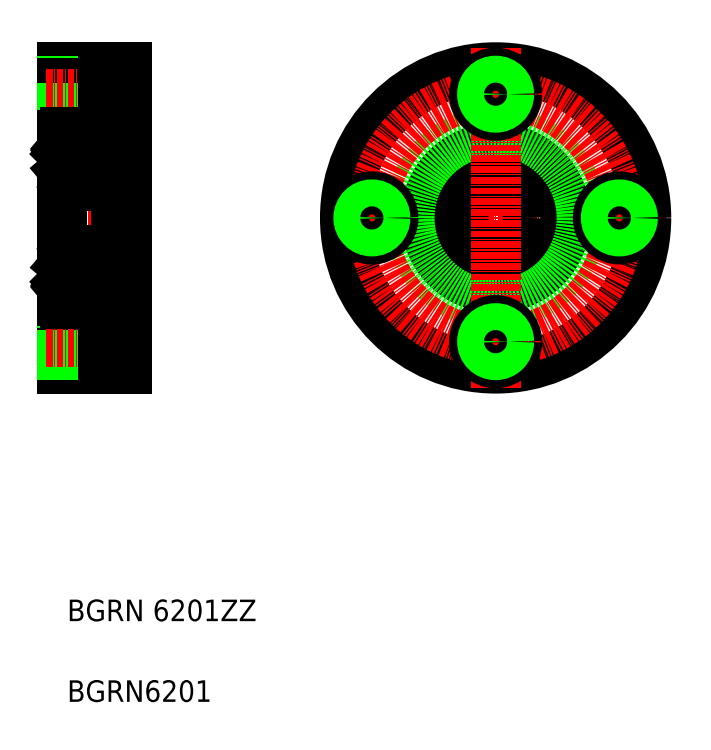
<metadata>
{"format":"dxf","ext":"dxf","renderer":"ezdxf+matplotlib","layout":"modelspace","background":"white","min_lineweight":24,"dpi":150}
</metadata>
<code>
0
SECTION
2
ENTITIES
0
LINE
8
CENTER
10
224.6
20
156.6
30
0
11
287.9
21
156.6
31
0
0
LINE
8
0
10
187.7
20
184.6
30
0
11
187.7
21
128.6
31
0
0
LINE
8
0
10
175.7
20
128.6
30
0
11
175.7
21
184.6
31
0
0
TEXT
8
0
10
176.6
20
66.69
30
0
40
4
1
BGRN6201
0
TEXT
8
0
10
176.6
20
81.69
30
0
40
4
1
BGRN 6201ZZ
0
LINE
8
0
10
175.7
20
135.8
30
0
11
183.3
21
135.8
31
0
0
LINE
8
0
10
175.7
20
136.1
30
0
11
183.3
21
136.1
31
0
0
LINE
8
0
10
187.7
20
128.6
30
0
11
175.7
21
128.6
31
0
0
LINE
8
0
10
175.7
20
131.5
30
0
11
183.3
21
131.5
31
0
0
LINE
8
0
10
175.7
20
131.1
30
0
11
183.3
21
131.1
31
0
0
LINE
8
CENTER
10
172.7
20
133.6
30
0
11
189.7
21
133.6
31
0
0
LINE
8
CENTER
10
189.7
20
156.6
30
0
11
172.7
21
156.6
31
0
0
LINE
8
0
10
183.3
20
129.6
30
0
11
183.3
21
137.6
31
0
0
LINE
8
0
10
183.3
20
129.6
30
0
11
187.7
21
129.6
31
0
0
LINE
8
0
10
185.7
20
143.6
30
0
11
187.7
21
143.6
31
0
0
LINE
8
0
10
183.3
20
137.6
30
0
11
187.7
21
137.6
31
0
0
LINE
8
0
10
187.7
20
184.6
30
0
11
175.7
21
184.6
31
0
0
LINE
8
0
10
175.7
20
182.1
30
0
11
183.3
21
182.1
31
0
0
LINE
8
0
10
175.7
20
181.8
30
0
11
183.3
21
181.8
31
0
0
LINE
8
0
10
175.7
20
177.5
30
0
11
183.3
21
177.5
31
0
0
LINE
8
0
10
175.7
20
177.1
30
0
11
183.3
21
177.1
31
0
0
LINE
8
CENTER
10
172.7
20
179.6
30
0
11
189.7
21
179.6
31
0
0
LINE
8
0
10
183.3
20
183.6
30
0
11
183.3
21
175.6
31
0
0
LINE
8
0
10
185.7
20
169.6
30
0
11
187.7
21
169.6
31
0
0
LINE
8
0
10
183.3
20
175.6
30
0
11
187.7
21
175.6
31
0
0
LINE
8
0
10
183.3
20
183.6
30
0
11
187.7
21
183.6
31
0
0
LINE
8
0
10
181.7
20
184.6
30
0
11
181.7
21
184.6
31
0
0
LINE
8
0
10
184.7
20
184.6
30
0
11
184.7
21
184.6
31
0
0
CIRCLE
8
0
10
256.3
20
156.6
30
0
40
6
0
CIRCLE
8
0
10
256.3
20
156.6
30
0
40
13
0
CIRCLE
8
0
10
256.3
20
156.6
30
0
40
28
0
CIRCLE
8
0
10
256.3
20
156.6
30
0
40
16
0
CIRCLE
8
CENTER
10
256.3
20
156.6
30
0
40
23
0
LINE
8
CENTER
10
256.3
20
188.3
30
0
11
256.3
21
125
31
0
0
CIRCLE
8
0
10
233.3
20
156.6
30
0
40
4
0
CIRCLE
8
0
10
233.3
20
156.6
30
0
40
2.15
0
CIRCLE
8
0
10
233.3
20
156.6
30
0
40
2.5
0
CIRCLE
8
0
10
256.3
20
133.6
30
0
40
4
0
CIRCLE
8
0
10
256.3
20
133.6
30
0
40
2.15
0
CIRCLE
8
0
10
256.3
20
133.6
30
0
40
2.5
0
CIRCLE
8
0
10
279.3
20
156.6
30
0
40
4
0
CIRCLE
8
0
10
279.3
20
156.6
30
0
40
2.15
0
CIRCLE
8
0
10
279.3
20
156.6
30
0
40
2.5
0
CIRCLE
8
0
10
256.3
20
179.6
30
0
40
4
0
CIRCLE
8
0
10
256.3
20
179.6
30
0
40
2.15
0
CIRCLE
8
0
10
256.3
20
179.6
30
0
40
2.5
0
LINE
8
0
10
184.5
20
144
30
0
11
185.3
21
144.8
31
0
0
LINE
8
0
10
184.3
20
144.1
30
0
11
185.1
21
144.8
31
0
0
LINE
8
0
10
184.8
20
143.5
30
0
11
185
21
143.4
31
0
0
LINE
8
0
10
185
20
143.7
30
0
11
184.8
21
143.5
31
0
0
LINE
8
0
10
185.1
20
143.2
30
0
11
184.9
21
142.9
31
0
0
LINE
8
0
10
185
20
143.4
30
0
11
184.7
21
143.1
31
0
0
LINE
8
0
10
184.6
20
147.5
30
0
11
185.1
21
147.5
31
0
0
LINE
8
0
10
185.1
20
147.7
30
0
11
184.6
21
147.7
31
0
0
LINE
8
0
10
185.2
20
147.9
30
0
11
184.9
21
148.3
31
0
0
ARC
8
0
10
184.8
20
148.1
30
0
40
0.2
50
40
51
90
0
LINE
8
0
10
184.3
20
169.2
30
0
11
185.1
21
168.4
31
0
0
LINE
8
0
10
184.5
20
169.3
30
0
11
185.3
21
168.5
31
0
0
LINE
8
0
10
185
20
169.9
30
0
11
184.7
21
170.2
31
0
0
LINE
8
0
10
185.1
20
170
30
0
11
184.9
21
170.3
31
0
0
LINE
8
0
10
185
20
169.6
30
0
11
184.8
21
169.8
31
0
0
LINE
8
0
10
184.8
20
169.8
30
0
11
185
21
169.9
31
0
0
LINE
8
0
10
184.6
20
165.7
30
0
11
185.1
21
165.7
31
0
0
ARC
8
0
10
184.8
20
165.1
30
0
40
0.2
50
270
51
320
0
LINE
8
0
10
185.1
20
165.5
30
0
11
184.6
21
165.5
31
0
0
LINE
8
0
10
185.2
20
165.3
30
0
11
184.9
21
165
31
0
0
LINE
8
0
10
175.7
20
172
30
0
11
175.7
21
141.2
31
0
0
CIRCLE
8
0
10
180.7
20
145.6
30
0
40
2.778
0
CIRCLE
8
0
10
180.7
20
145.6
30
0
40
2.778
0
LINE
8
0
10
177.1
20
144.1
30
0
11
176.3
21
144.8
31
0
0
LINE
8
0
10
176.9
20
144
30
0
11
176.1
21
144.8
31
0
0
LINE
8
0
10
176.3
20
140.6
30
0
11
185.1
21
140.6
31
0
0
LINE
8
0
10
175.8
20
143.2
30
0
11
176.3
21
143.2
31
0
0
ARC
8
0
10
176.4
20
143.4
30
0
40
0.2
50
129.9
51
220
0
ARC
8
0
10
175.8
20
143.1
30
0
40
0.1
50
90
51
180
0
LINE
8
0
10
178.7
20
140.6
30
0
11
178.7
21
140.6
31
0
0
LINE
8
0
10
177.2
20
143.9
30
0
11
178.5
21
143.9
31
0
0
ARC
8
0
10
177.2
20
143.8
30
0
40
0.1
50
90
51
175
0
LINE
8
0
10
177
20
143.1
30
0
11
177.1
21
143.9
31
0
0
ARC
8
0
10
176.7
20
143.1
30
0
40
0.1
50
220
51
357.2
0
LINE
8
0
10
176.8
20
143.1
30
0
11
176.9
21
144
31
0
0
LINE
8
0
10
176.4
20
143.4
30
0
11
176.7
21
143.1
31
0
0
ARC
8
0
10
176.7
20
143.1
30
0
40
0.3
50
220
51
355
0
LINE
8
0
10
176.3
20
143.2
30
0
11
176.5
21
142.9
31
0
0
LINE
8
0
10
176.4
20
143.7
30
0
11
176.3
21
143.5
31
0
0
LINE
8
0
10
177.1
20
143.6
30
0
11
177.1
21
144.1
31
0
0
LINE
8
0
10
176.4
20
143.7
30
0
11
176.6
21
143.5
31
0
0
LINE
8
0
10
176.6
20
143.5
30
0
11
176.4
21
143.4
31
0
0
LINE
8
0
10
180.7
20
140.6
30
0
11
180.7
21
140.6
31
0
0
LINE
8
0
10
184.2
20
143.9
30
0
11
182.9
21
143.9
31
0
0
LINE
8
0
10
184.3
20
143.6
30
0
11
184.3
21
144.1
31
0
0
ARC
8
0
10
184.7
20
143.1
30
0
40
0.3
50
185
51
320
0
LINE
8
0
10
184.6
20
143.1
30
0
11
184.5
21
144
31
0
0
ARC
8
0
10
184.7
20
143.1
30
0
40
0.1
50
182.8
51
320
0
LINE
8
0
10
184.4
20
143.1
30
0
11
184.3
21
143.9
31
0
0
ARC
8
0
10
184.2
20
143.8
30
0
40
0.1
50
4.997
51
90
0
LINE
8
0
10
176.3
20
150.6
30
0
11
185.1
21
150.6
31
0
0
LINE
8
0
10
176.2
20
147.9
30
0
11
176.5
21
148.3
31
0
0
ARC
8
0
10
176.3
20
147.5
30
0
40
0.2
50
90
51
180
0
LINE
8
0
10
176.1
20
144.8
30
0
11
176.1
21
147.5
31
0
0
ARC
8
0
10
175.9
20
148.1
30
0
40
0.2
50
180
51
270
0
LINE
8
0
10
175.9
20
147.9
30
0
11
176.2
21
147.9
31
0
0
LINE
8
0
10
176.3
20
144.8
30
0
11
176.3
21
147.5
31
0
0
LINE
8
0
10
177.3
20
147.3
30
0
11
178.5
21
147.3
31
0
0
ARC
8
0
10
177.3
20
147.5
30
0
40
0.2
50
200
51
270
0
LINE
8
0
10
176.9
20
148.2
30
0
11
177.1
21
147.5
31
0
0
ARC
8
0
10
176.7
20
148.1
30
0
40
0.2
50
20.01
51
90
0
LINE
8
0
10
176.6
20
148.3
30
0
11
176.7
21
148.3
31
0
0
ARC
8
0
10
176.6
20
148.1
30
0
40
0.2
50
90
51
140
0
LINE
8
0
10
176.3
20
147.7
30
0
11
176.8
21
147.7
31
0
0
LINE
8
0
10
176.8
20
147.5
30
0
11
176.3
21
147.5
31
0
0
LINE
8
0
10
176.8
20
147.7
30
0
11
176.8
21
147.5
31
0
0
LINE
8
0
10
184.1
20
147.3
30
0
11
182.9
21
147.3
31
0
0
LINE
8
0
10
184.6
20
147.7
30
0
11
184.6
21
147.5
31
0
0
LINE
8
0
10
184.8
20
148.3
30
0
11
184.7
21
148.3
31
0
0
ARC
8
0
10
184.7
20
148.1
30
0
40
0.2
50
90
51
160
0
LINE
8
0
10
184.5
20
148.2
30
0
11
184.2
21
147.5
31
0
0
ARC
8
0
10
184.1
20
147.5
30
0
40
0.2
50
270
51
340
0
LINE
8
0
10
176.9
20
169.3
30
0
11
176.1
21
168.5
31
0
0
CIRCLE
8
0
10
180.7
20
167.6
30
0
40
2.778
0
CIRCLE
8
0
10
180.7
20
167.6
30
0
40
2.778
0
LINE
8
0
10
177.1
20
169.7
30
0
11
177.1
21
169.2
31
0
0
LINE
8
0
10
184.3
20
169.7
30
0
11
184.3
21
169.2
31
0
0
LINE
8
0
10
176.3
20
162.6
30
0
11
185.1
21
162.6
31
0
0
ARC
8
0
10
175.9
20
165.1
30
0
40
0.2
50
90
51
180
0
LINE
8
0
10
176.9
20
165.1
30
0
11
177.1
21
165.8
31
0
0
LINE
8
0
10
176.2
20
165.3
30
0
11
176.5
21
165
31
0
0
ARC
8
0
10
176.7
20
165.1
30
0
40
0.2
50
270
51
340
0
ARC
8
0
10
176.6
20
165.1
30
0
40
0.2
50
220
51
270
0
LINE
8
0
10
176.6
20
164.9
30
0
11
176.7
21
164.9
31
0
0
ARC
8
0
10
176.3
20
165.7
30
0
40
0.2
50
180
51
270
0
LINE
8
0
10
176.1
20
168.5
30
0
11
176.1
21
165.7
31
0
0
LINE
8
0
10
175.9
20
165.3
30
0
11
176.2
21
165.3
31
0
0
LINE
8
0
10
176.3
20
168.4
30
0
11
176.3
21
165.7
31
0
0
LINE
8
0
10
177.3
20
165.9
30
0
11
178.5
21
165.9
31
0
0
LINE
8
0
10
176.8
20
165.5
30
0
11
176.8
21
165.7
31
0
0
LINE
8
0
10
176.8
20
165.7
30
0
11
176.3
21
165.7
31
0
0
ARC
8
0
10
177.3
20
165.7
30
0
40
0.2
50
90
51
160
0
LINE
8
0
10
176.3
20
165.5
30
0
11
176.8
21
165.5
31
0
0
LINE
8
0
10
177.1
20
169.2
30
0
11
176.3
21
168.4
31
0
0
LINE
8
0
10
184.5
20
165.1
30
0
11
184.2
21
165.8
31
0
0
ARC
8
0
10
184.7
20
165.1
30
0
40
0.2
50
200
51
270
0
LINE
8
0
10
184.8
20
164.9
30
0
11
184.7
21
164.9
31
0
0
LINE
8
0
10
184.1
20
165.9
30
0
11
182.9
21
165.9
31
0
0
LINE
8
0
10
184.6
20
165.5
30
0
11
184.6
21
165.7
31
0
0
ARC
8
0
10
184.1
20
165.7
30
0
40
0.2
50
20.01
51
90
0
LINE
8
0
10
176.3
20
172.6
30
0
11
185.1
21
172.6
31
0
0
ARC
8
0
10
176.4
20
169.9
30
0
40
0.2
50
140
51
230.1
0
LINE
8
0
10
175.8
20
170
30
0
11
176.3
21
170
31
0
0
ARC
8
0
10
175.8
20
170.1
30
0
40
0.1
50
180
51
270
0
LINE
8
0
10
177.2
20
169.3
30
0
11
178.5
21
169.3
31
0
0
ARC
8
0
10
176.7
20
170.1
30
0
40
0.3
50
4.997
51
140
0
ARC
8
0
10
176.7
20
170.1
30
0
40
0.1
50
2.82
51
140
0
LINE
8
0
10
176.6
20
169.8
30
0
11
176.4
21
169.9
31
0
0
LINE
8
0
10
176.4
20
169.6
30
0
11
176.6
21
169.8
31
0
0
LINE
8
0
10
176.4
20
169.6
30
0
11
176.3
21
169.8
31
0
0
LINE
8
0
10
176.3
20
170
30
0
11
176.5
21
170.3
31
0
0
LINE
8
0
10
176.4
20
169.9
30
0
11
176.7
21
170.2
31
0
0
LINE
8
0
10
176.8
20
170.2
30
0
11
176.9
21
169.3
31
0
0
LINE
8
0
10
177
20
170.2
30
0
11
177.1
21
169.4
31
0
0
ARC
8
0
10
177.2
20
169.4
30
0
40
0.1
50
185
51
270
0
LINE
8
0
10
184.2
20
169.3
30
0
11
182.9
21
169.3
31
0
0
ARC
8
0
10
184.2
20
169.4
30
0
40
0.1
50
270
51
355
0
LINE
8
0
10
184.4
20
170.2
30
0
11
184.3
21
169.4
31
0
0
ARC
8
0
10
184.7
20
170.1
30
0
40
0.1
50
40
51
177.2
0
LINE
8
0
10
184.6
20
170.2
30
0
11
184.5
21
169.3
31
0
0
ARC
8
0
10
184.7
20
170.1
30
0
40
0.3
50
40
51
175
0
LINE
8
0
10
185.7
20
172
30
0
11
185.7
21
141.2
31
0
0
LINE
8
0
10
185
20
143.7
30
0
11
185.1
21
143.5
31
0
0
ARC
8
0
10
185
20
143.4
30
0
40
0.2
50
320
51
50.09
0
LINE
8
0
10
185.6
20
143.2
30
0
11
185.1
21
143.2
31
0
0
ARC
8
0
10
185.6
20
143.1
30
0
40
0.1
50
0
51
90
0
LINE
8
0
10
185.1
20
144.8
30
0
11
185.1
21
147.5
31
0
0
LINE
8
0
10
185.3
20
144.8
30
0
11
185.3
21
147.5
31
0
0
LINE
8
0
10
185.5
20
147.9
30
0
11
185.2
21
147.9
31
0
0
ARC
8
0
10
185.1
20
147.5
30
0
40
0.2
50
0
51
90
0
ARC
8
0
10
185.5
20
148.1
30
0
40
0.2
50
270
51
0
0
ARC
8
0
10
185.5
20
165.1
30
0
40
0.2
50
0
51
90
0
LINE
8
0
10
185.3
20
168.5
30
0
11
185.3
21
165.7
31
0
0
LINE
8
0
10
185.1
20
168.4
30
0
11
185.1
21
165.7
31
0
0
ARC
8
0
10
185.1
20
165.7
30
0
40
0.2
50
270
51
0
0
LINE
8
0
10
185.5
20
165.3
30
0
11
185.2
21
165.3
31
0
0
ARC
8
0
10
185.6
20
170.1
30
0
40
0.1
50
270
51
0
0
LINE
8
0
10
185.6
20
170
30
0
11
185.1
21
170
31
0
0
ARC
8
0
10
185
20
169.9
30
0
40
0.2
50
309.9
51
40
0
LINE
8
0
10
185
20
169.6
30
0
11
185.1
21
169.8
31
0
0
ARC
8
0
10
176.3
20
172
30
0
40
0.6
50
90
51
180
0
ARC
8
0
10
185.1
20
172
30
0
40
0.6
50
0
51
90
0
ARC
8
0
10
185.1
20
163.2
30
0
40
0.6
50
270
51
0
0
ARC
8
0
10
176.3
20
163.2
30
0
40
0.6
50
180
51
270
0
ARC
8
0
10
176.3
20
150
30
0
40
0.6
50
90
51
180
0
ARC
8
0
10
185.1
20
150
30
0
40
0.6
50
0
51
90
0
ARC
8
0
10
185.1
20
141.2
30
0
40
0.6
50
270
51
0
0
ARC
8
0
10
176.3
20
141.2
30
0
40
0.6
50
180
51
270
0
ENDSEC
0
EOF

</code>
